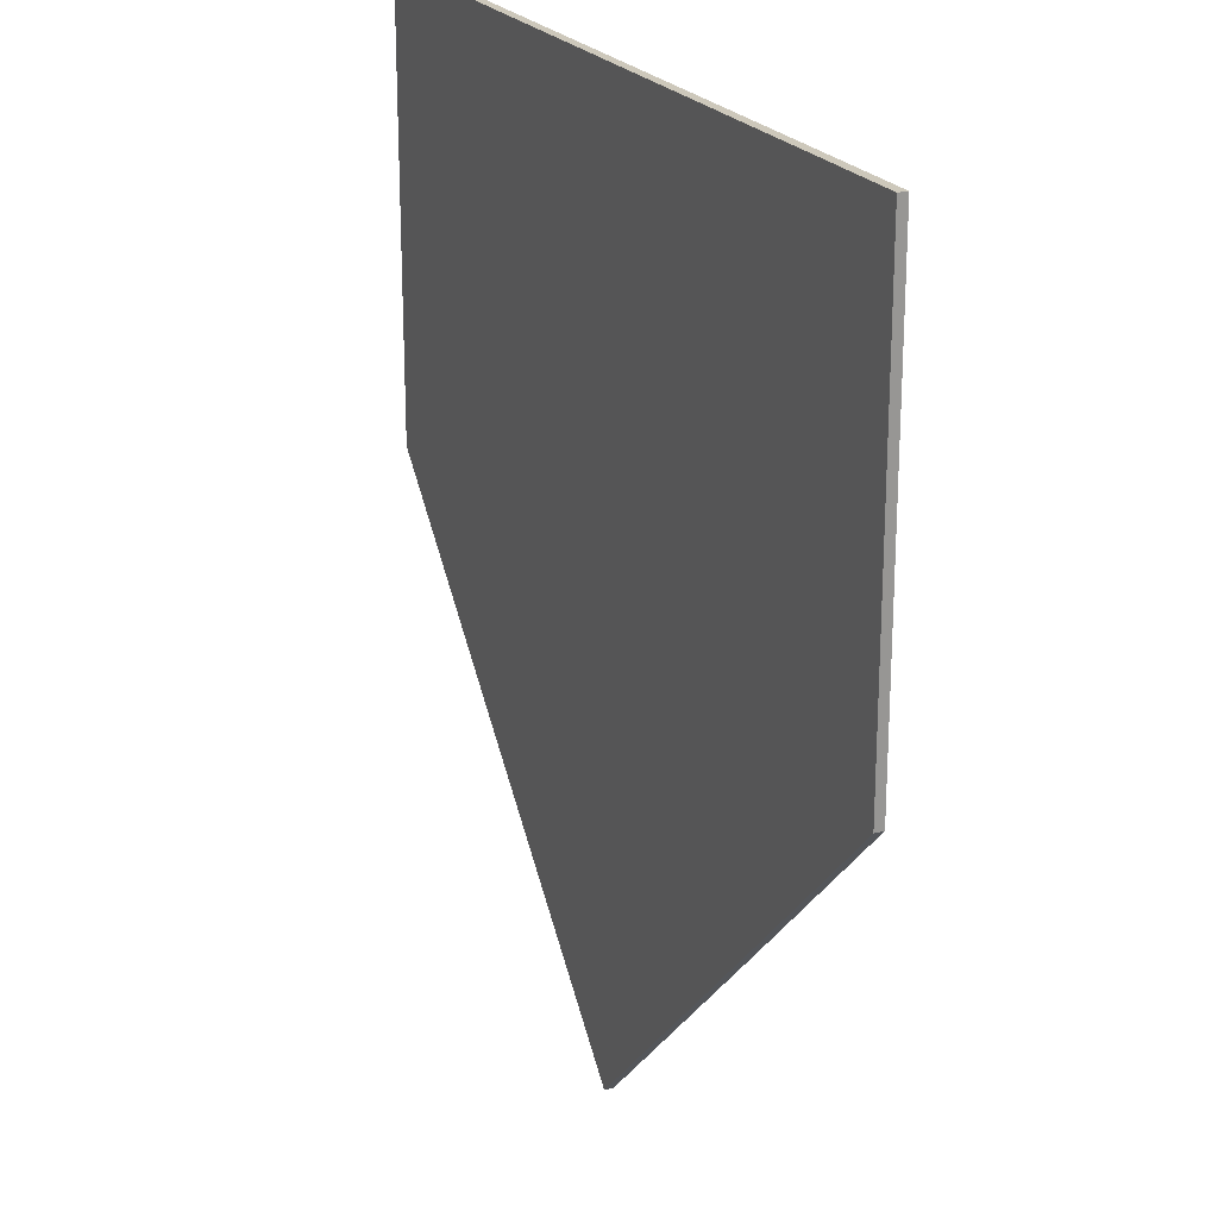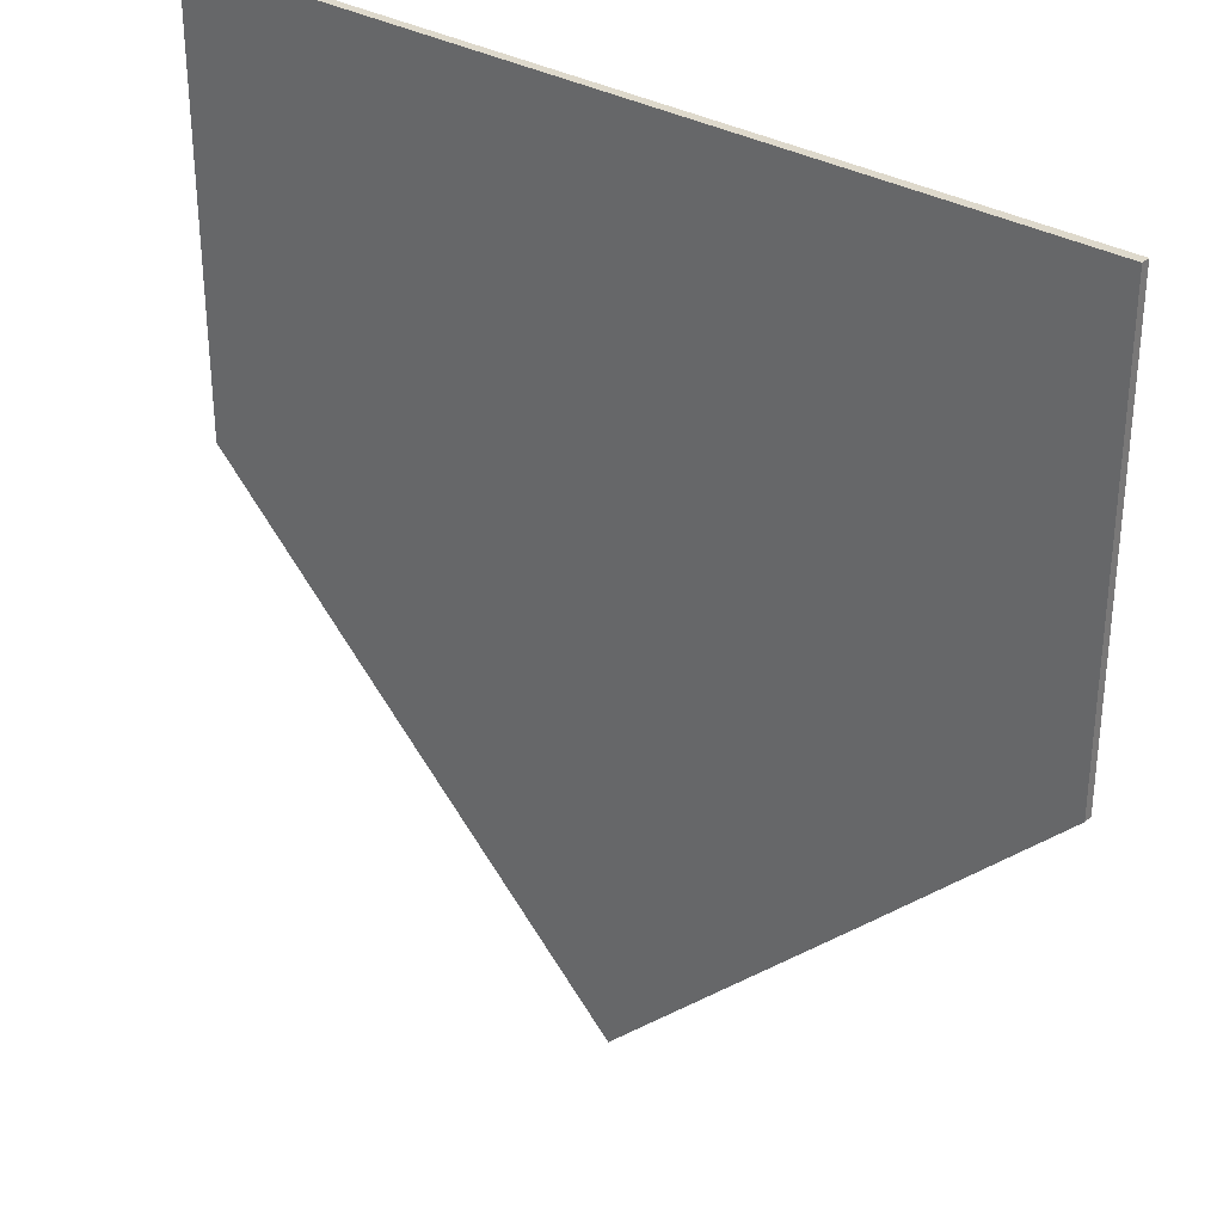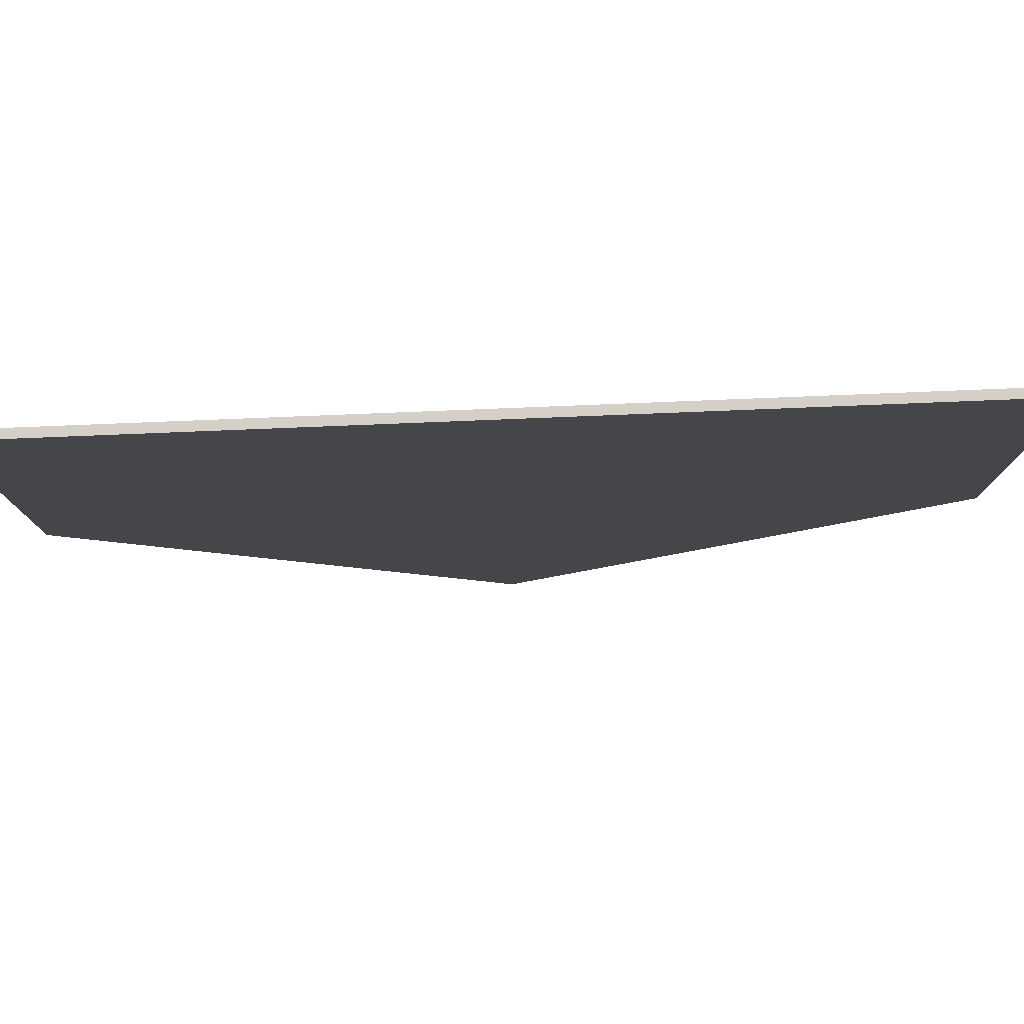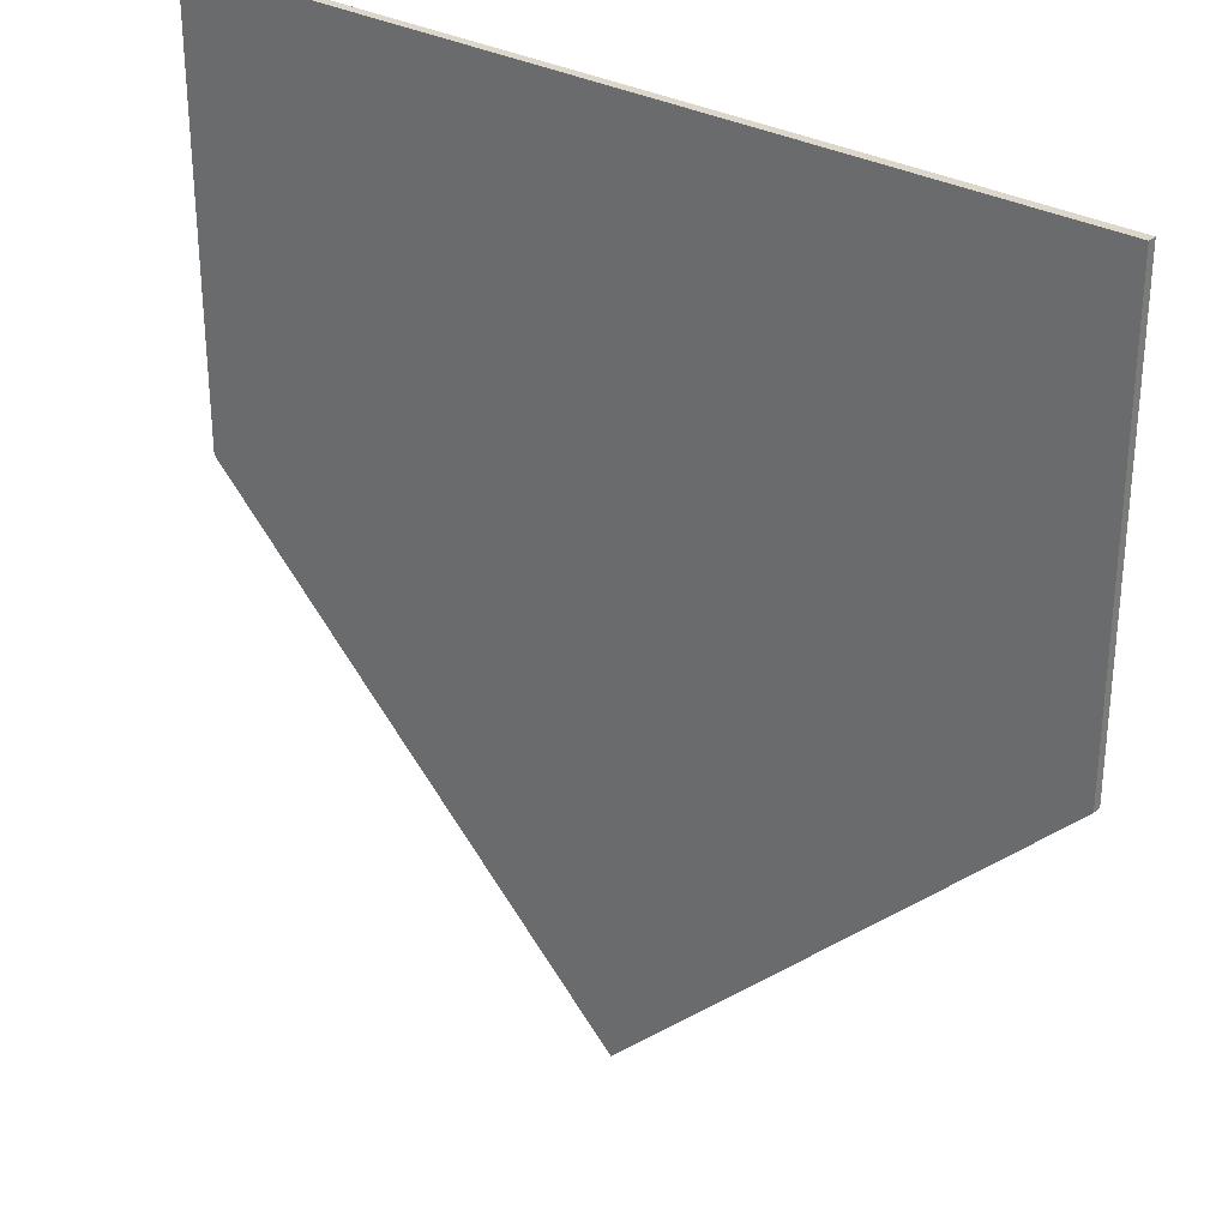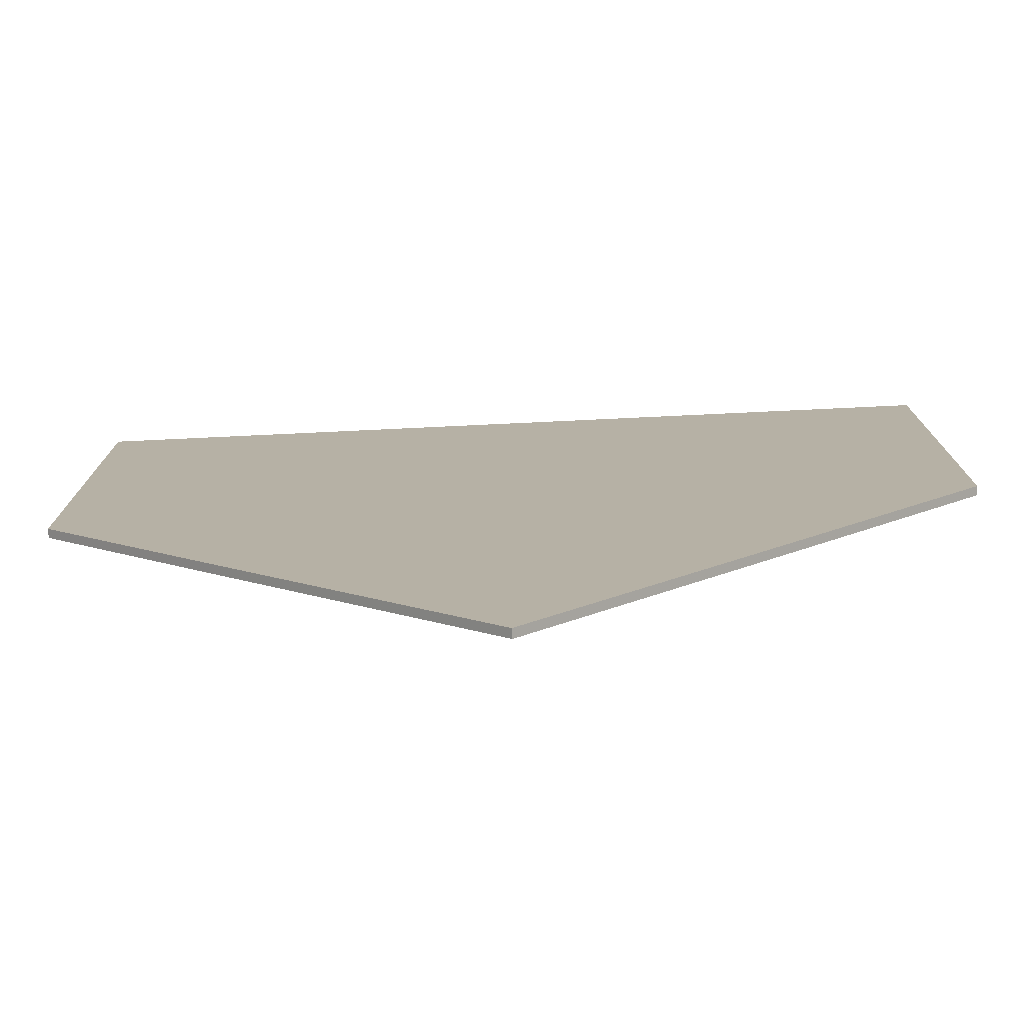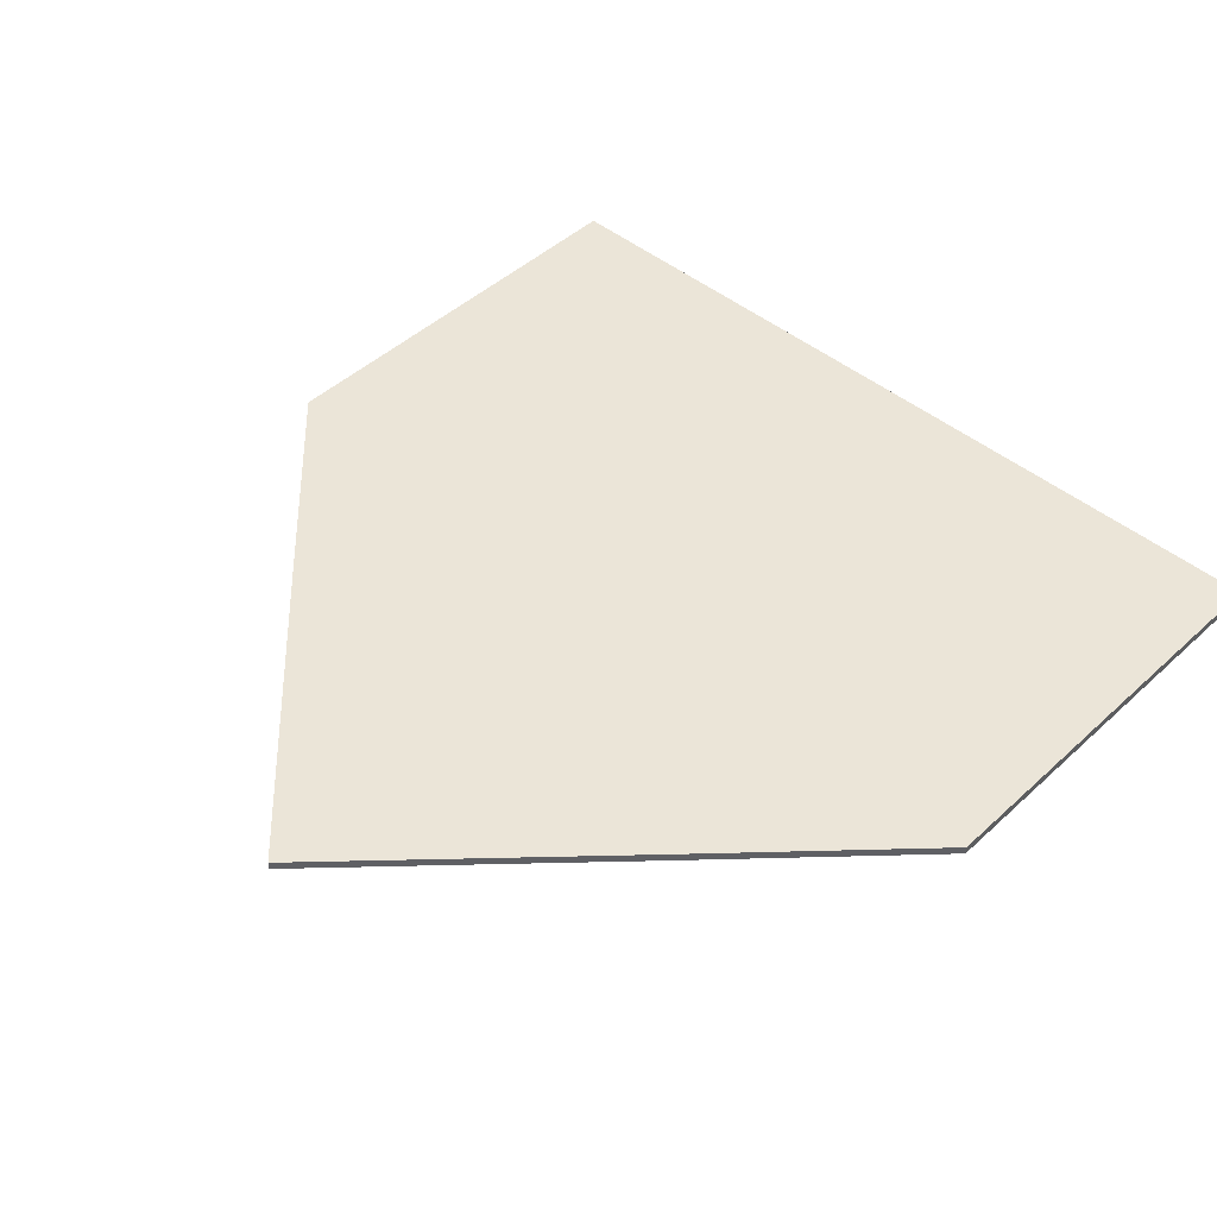
<metadata>
{"format":"obj","ext":"obj","renderer":"f3d","projection":"perspective","resolution":1024,"background":"white","views":[{"elev":22.0,"azim":-114.4,"up":"+Y"},{"elev":32.2,"azim":-140.7,"up":"+Y"},{"elev":80.0,"azim":177.7,"up":"+Y"},{"elev":30.5,"azim":-141.3,"up":"+Y"},{"elev":-77.6,"azim":2.7,"up":"+Y"},{"elev":45.7,"azim":43.4,"up":"+Z"}]}
</metadata>
<code>
o Cube
v 1 1 -0.01
v 0.5802 -0.4215 -0.01
v 1 1 0.01
v 0.5802 -0.4215 0.01
v 1 0 -0.01
v 1 0 0.01
v 0 -1 -0.01
v 0 1 0.01
v 0 -1 0.01
v 0 1 -0.01
v 0 0 -0.01
v 0 0 0.01
v -1 1 -0.01
v -0.5802 -0.4215 -0.01
v -1 1 0.01
v -0.5802 -0.4215 0.01
v -1 0 -0.01
v -1 0 0.01
f 7 2 4 9
f 5 1 3 6
f 11 10 1 5
f 7 11 5 2
f 2 5 6 4
f 4 6 12 9
f 6 3 8 12
f 1 10 8 3
f 7 9 16 14
f 17 18 15 13
f 11 17 13 10
f 7 14 17 11
f 14 16 18 17
f 16 9 12 18
f 18 12 8 15
f 13 15 8 10

</code>
